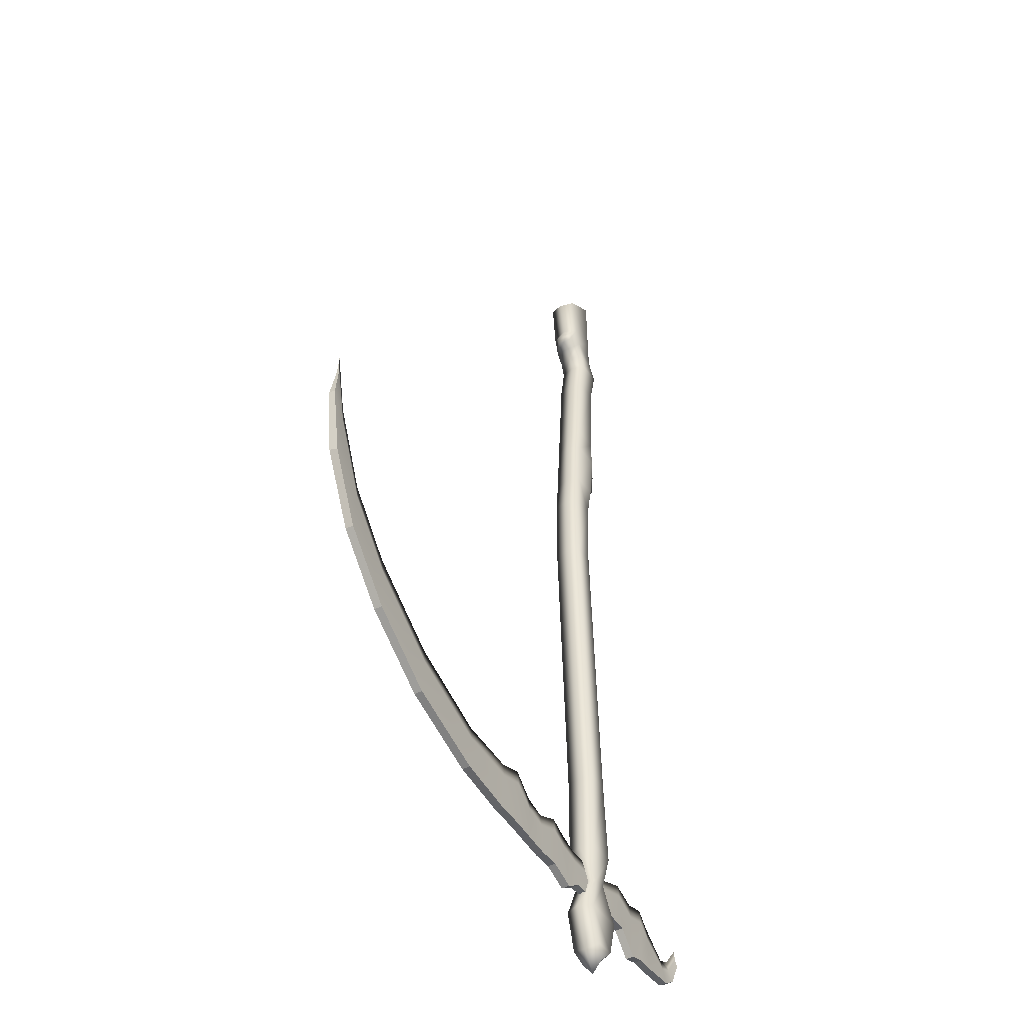
<metadata>
{"format":"obj","ext":"obj","renderer":"f3d","projection":"perspective","resolution":1024,"background":"white","views":[{"elev":-44.6,"azim":-58.9,"up":"+Z"}]}
</metadata>
<code>
g sword3h06
v 0.1499 0 -0.4819
v 0.1483 0.0009832 -0.4917
v 0.1483 -0.0009832 -0.4917
v -0.3771 0.0009832 -0.25
v -0.3768 0 -0.233
v -0.3771 -0.0009832 -0.2501
v -0.01587 -0.01151 0.1966
v 0.01794 0 0.2173
v 0.01311 -0.01151 0.2143
v -0.02071 0 0.1936
v 0.01311 0.01151 0.2143
v -0.01366 0 0.1609
v -0.01017 -0.01252 0.1587
v -0.01587 0.01151 0.1966
v -0.01017 0.01252 0.1587
v 0.01417 0.01151 0.1629
v -0.005801 0.01252 0.1417
v 0.0148 0.01151 0.142
v 0.01678 -0.01151 0.1301
v -0.005801 -0.01252 0.1417
v 0.0148 -0.01151 0.142
v -0.000401 -0.01151 0.1301
v 0.003727 -0.01151 0.1178
v 0.02471 -0.01151 0.1178
v -0.002145 -0.01151 0.08473
v 0.01639 -0.01151 0.08473
v -0.008043 -0.01151 0.01132
v 0.01326 -0.01151 0.01132
v -0.01017 -0.01151 -0.01295
v 0.01301 -0.01151 -0.01295
v -0.01347 -0.01151 -0.05741
v 0.008185 -0.01151 -0.05741
v 0.002175 -0.01151 -0.08834
v -0.01686 -0.01151 -0.08834
v -0.01728 -0.01151 -0.1514
v -0.0002478 -0.01151 -0.1514
v 0.0148 0.01151 0.142
v -0.005801 0.01252 0.1417
v -0.000401 0.01151 0.1301
v 0.01678 0.01151 0.1301
v 0.02471 0.01151 0.1178
v 0.003727 0.01151 0.1178
v 0.01639 0.01151 0.08473
v -0.002145 0.01151 0.08473
v 0.01326 0.01151 0.01132
v -0.008043 0.01151 0.01132
v 0.01301 0.01151 -0.01295
v -0.01017 0.01151 -0.01295
v 0.008185 0.01151 -0.05741
v -0.01347 0.01151 -0.05741
v -0.01686 0.01151 -0.08834
v 0.002175 0.01151 -0.08834
v -0.0002478 0.01151 -0.1514
v -0.01728 0.01151 -0.1514
v -0.005801 -0.01252 0.1417
v 0.01417 -0.01151 0.1629
v 0.0148 -0.01151 0.142
v -0.01017 -0.01252 0.1587
v -0.01587 -0.01151 0.1966
v 0.01311 -0.01151 0.2143
v -0.01017 0.01252 0.1587
v -0.01587 0.01151 0.1966
v -0.02071 0 0.1936
v -0.01366 0 0.1609
v -0.0002478 0.01151 -0.1514
v -0.01728 0.01151 -0.1514
v -0.006031 0.01151 -0.403
v 0.01146 0.01151 -0.403
v 0.01639 0.01151 -0.4734
v -0.006745 0.01151 -0.4734
v 0.01027 0.008717 -0.5016
v -0.0006272 0.008717 -0.5016
v 0.01146 0.01151 -0.403
v 0.002591 0 -0.1514
v -0.0002478 0.01151 -0.1514
v 0.01437 0 -0.403
v 0.01639 0.01151 -0.4734
v 0.01146 -0.01151 -0.403
v -0.0002478 -0.01151 -0.1514
v 0.01639 -0.01151 -0.4734
v 0.02024 0 -0.4734
v 0.01027 0.008717 -0.5016
v 0.01209 0 -0.5016
v 0.02751 0 -0.533
v 0.02183 0.01151 -0.533
v 0.01209 0 -0.5016
v 0.01027 -0.008717 -0.5016
v 0.01639 -0.01151 -0.4734
v 0.01209 0 -0.5016
v 0.02183 -0.01151 -0.533
v 0.02751 0 -0.533
v -0.01728 -0.01151 -0.1514
v -0.0002478 -0.01151 -0.1514
v 0.01146 -0.01151 -0.403
v -0.006031 -0.01151 -0.403
v -0.006745 -0.01151 -0.4734
v 0.01639 -0.01151 -0.4734
v -0.0006272 -0.008717 -0.5016
v 0.01027 -0.008717 -0.5016
v -0.006031 -0.01151 -0.403
v -0.02012 0 -0.1514
v -0.01728 -0.01151 -0.1514
v -0.008946 0 -0.403
v -0.006745 -0.01151 -0.4734
v -0.006031 0.01151 -0.403
v -0.01728 0.01151 -0.1514
v -0.006745 0.01151 -0.4734
v -0.0106 0 -0.4734
v -0.0006272 0.008717 -0.5016
v -0.0006272 -0.008717 -0.5016
v -0.002443 0 -0.5016
v -0.01219 0.01151 -0.533
v -0.01786 0 -0.533
v -0.003699 0.01151 -0.5635
v -0.006539 0 -0.5662
v -0.01219 -0.01151 -0.533
v -0.003699 -0.01151 -0.5635
v -0.006539 0 -0.5662
v -0.01786 0 -0.533
v 0.002175 0.01151 -0.08834
v -0.0002478 0.01151 -0.1514
v 0.002591 0 -0.1514
v 0.005348 0 -0.08834
v -0.0002478 -0.01151 -0.1514
v 0.002175 -0.01151 -0.08834
v 0.008185 0.01151 -0.05741
v 0.01179 0 -0.05741
v 0.008185 -0.01151 -0.05741
v 0.0192 0.007211 -0.04563
v 0.01301 0.01151 -0.01295
v 0.0192 -0.007211 -0.04563
v 0.0196 0 -0.0488
v 0.02159 -0.007211 -0.02473
v 0.01301 -0.01151 -0.01295
v 0.02159 0.007211 -0.02473
v 0.02271 0 -0.02156
v 0.01688 0 -0.01295
v 0.01682 0 0.01132
v 0.01326 -0.01151 0.01132
v 0.01326 0.01151 0.01132
v 0.01948 0 0.08473
v 0.01639 -0.01151 0.08473
v 0.01639 0.01151 0.08473
v 0.02821 0 0.1178
v 0.02471 -0.01151 0.1178
v 0.02471 0.01151 0.1178
v 0.01965 0 0.1301
v 0.01678 -0.01151 0.1301
v 0.01678 0.01151 0.1301
v 0.01794 0 0.142
v 0.0148 -0.01151 0.142
v 0.0148 0.01151 0.142
v 0.01794 0 0.1634
v 0.01417 -0.01151 0.1629
v 0.01311 -0.01151 0.2143
v 0.01417 0.01151 0.1629
v 0.01794 0 0.2173
v 0.01311 0.01151 0.2143
v -0.01686 -0.01151 -0.08834
v -0.01728 -0.01151 -0.1514
v -0.02012 0 -0.1514
v -0.02004 0 -0.08834
v -0.01728 0.01151 -0.1514
v -0.01686 0.01151 -0.08834
v -0.01347 -0.01151 -0.05741
v -0.01708 0 -0.05741
v -0.01347 0.01151 -0.05741
v -0.01404 0 -0.01295
v -0.01017 -0.01151 -0.01295
v -0.01017 0.01151 -0.01295
v -0.01159 0 0.01132
v -0.008043 -0.01151 0.01132
v -0.008043 0.01151 0.01132
v -0.005234 0 0.08473
v -0.002145 -0.01151 0.08473
v -0.002145 0.01151 0.08473
v 0.0002294 0 0.1178
v 0.003727 -0.01151 0.1178
v -0.003265 0 0.1301
v 0.003727 0.01151 0.1178
v -0.000401 -0.01151 0.1301
v -0.000401 0.01151 0.1301
v -0.005801 -0.01252 0.1417
v -0.005801 0.01252 0.1417
v -0.007701 0 0.14
v -0.01466 -0.006148 0.1443
v -0.01521 0 0.1433
v -0.01466 0.006148 0.1443
v -0.01752 0 0.1512
v -0.0165 0.006148 0.1507
v -0.01017 0.01252 0.1587
v -0.01366 0 0.1609
v -0.01466 -0.006148 0.1443
v -0.01017 -0.01252 0.1587
v -0.0165 -0.006148 0.1507
v -0.01521 0 0.1433
v -0.01366 0 0.1609
v -0.01752 0 0.1512
v 0.02183 0.01151 -0.533
v 0.01618 0 -0.5662
v 0.02751 0 -0.533
v 0.01334 0.01151 -0.5635
v 0.004821 0 -0.5827
v 0.004821 0.008524 -0.5723
v -0.006539 0 -0.5662
v -0.003699 0.01151 -0.5635
v 0.02751 0 -0.533
v 0.01334 -0.01151 -0.5635
v 0.02183 -0.01151 -0.533
v 0.01618 0 -0.5662
v 0.004821 -0.008524 -0.5723
v 0.004821 0 -0.5827
v -0.003699 -0.01151 -0.5635
v -0.006539 0 -0.5662
v 0.004821 0.008524 -0.5723
v 0.01334 0.01151 -0.5635
v -0.003699 0.01151 -0.5635
v 0.02183 0.01151 -0.533
v -0.01219 0.01151 -0.533
v -0.0006272 0.008717 -0.5016
v 0.01027 0.008717 -0.5016
v 0.004821 -0.008524 -0.5723
v -0.003699 -0.01151 -0.5635
v 0.01334 -0.01151 -0.5635
v -0.01219 -0.01151 -0.533
v 0.02183 -0.01151 -0.533
v 0.01027 -0.008717 -0.5016
v -0.0006272 -0.008717 -0.5016
v -0.02097 0.001327 -0.4939
v -0.02048 0.003283 -0.5164
v 0.02664 0.003283 -0.5143
v 0.02664 0.001327 -0.4926
v 0.05117 0.003283 -0.516
v 0.05149 0.001327 -0.4845
v -0.02048 0.003283 -0.5164
v -0.02048 -0.003283 -0.5164
v 0.02664 -0.003283 -0.5143
v 0.02664 0.003283 -0.5143
v -0.02048 -0.003283 -0.5164
v -0.02097 -0.001327 -0.4939
v 0.02664 -0.001327 -0.4926
v 0.02664 -0.003283 -0.5143
v 0.05149 -0.001327 -0.4845
v 0.05117 -0.003283 -0.516
v 0.1483 0.0009832 -0.4917
v 0.1489 0.002432 -0.4987
v 0.1489 -0.002432 -0.4987
v 0.1483 -0.0009832 -0.4917
v -0.3822 -0.002432 -0.2782
v -0.3826 0.002432 -0.2777
v -0.3771 0.0009832 -0.25
v -0.3771 -0.0009832 -0.2501
v -0.05673 -0.003283 -0.518
v -0.05673 0.003283 -0.518
v -0.07512 0.003283 -0.5186
v -0.07512 -0.003283 -0.5186
v -0.3045 0 -0.3924
v -0.342 0 -0.3467
v -0.3429 0.001327 -0.3584
v -0.3047 0.001327 -0.4044
v -0.2436 0 -0.4372
v -0.3045 0 -0.3924
v -0.2445 0.001327 -0.4486
v -0.342 0 -0.3467
v -0.3684 0.001327 -0.2963
v -0.3672 0 -0.2841
v -0.3771 0.0009832 -0.25
v -0.3768 0 -0.233
v -0.3682 -0.001327 -0.2966
v -0.3771 -0.0009832 -0.2501
v -0.3428 -0.001327 -0.3585
v -0.3672 0 -0.2841
v -0.3045 0 -0.3924
v -0.3047 -0.001327 -0.4044
v -0.2445 -0.001327 -0.4486
v -0.1767 0 -0.4647
v -0.2445 0.001327 -0.4486
v -0.1776 -0.001327 -0.4757
v -0.1776 0.001327 -0.4757
v -0.129 0 -0.4681
v -0.1298 -0.001327 -0.4797
v -0.1086 -0.001327 -0.4738
v -0.1079 0 -0.4611
v -0.09185 -0.001327 -0.4868
v -0.09124 0 -0.476
v -0.07366 0 -0.481
v -0.09185 0.001327 -0.4868
v -0.07387 -0.001327 -0.4914
v -0.07387 0.001327 -0.4914
v -0.05216 0 -0.4716
v -0.05281 -0.001327 -0.4833
v -0.05281 0.001327 -0.4833
v -0.03796 0 -0.4787
v -0.03759 -0.001327 -0.4905
v -0.02105 0 -0.4843
v -0.03759 0.001327 -0.4905
v -0.02097 -0.001327 -0.4939
v -0.02097 0.001327 -0.4939
v 0.02664 -0.001327 -0.4926
v 0.02664 0.001327 -0.4926
v 0.02664 0 -0.4831
v 0.05149 -0.001327 -0.4845
v 0.05149 0.001327 -0.4845
v 0.05154 0 -0.4734
v 0.07068 -0.001327 -0.4937
v 0.07068 0.001327 -0.4937
v 0.07116 0 -0.4812
v 0.08784 -0.001327 -0.489
v 0.08884 0 -0.4765
v 0.08784 0.001327 -0.489
v 0.09985 0 -0.4883
v 0.09923 0.001327 -0.4993
v 0.1235 0.001327 -0.5139
v 0.1233 0 -0.5058
v 0.134 0 -0.5016
v 0.1344 0.001327 -0.5093
v 0.1483 0.0009832 -0.4917
v 0.1499 0 -0.4819
v 0.1344 -0.001327 -0.5093
v 0.1235 -0.001327 -0.5139
v 0.134 0 -0.5016
v 0.1483 -0.0009832 -0.4917
v 0.1344 -0.001327 -0.5093
v -0.3062 -0.003283 -0.4414
v -0.3062 0.003283 -0.4414
v -0.3481 0.003283 -0.3937
v -0.3479 -0.003283 -0.3939
v 0.1344 -0.001327 -0.5093
v 0.1483 -0.0009832 -0.4917
v 0.1489 -0.002432 -0.4987
v 0.1365 -0.003283 -0.5202
v 0.1235 -0.001327 -0.5139
v 0.125 -0.003283 -0.5274
v 0.09547 -0.003283 -0.5297
v 0.09923 -0.001327 -0.4993
v 0.09547 -0.003283 -0.5297
v 0.08188 -0.003283 -0.5293
v 0.08784 -0.001327 -0.489
v 0.1365 0.003283 -0.5202
v 0.1365 -0.003283 -0.5202
v 0.1489 -0.002432 -0.4987
v 0.1489 0.002432 -0.4987
v 0.1489 0.002432 -0.4987
v 0.1483 0.0009832 -0.4917
v 0.1344 0.001327 -0.5093
v 0.1365 0.003283 -0.5202
v -0.1827 -0.003283 -0.5066
v -0.2498 -0.003283 -0.4816
v -0.2445 -0.001327 -0.4486
v -0.1776 -0.001327 -0.4757
v -0.1343 -0.003283 -0.514
v -0.1298 -0.001327 -0.4797
v -0.1827 -0.003283 -0.5066
v -0.1827 0.003283 -0.5066
v -0.2498 0.003283 -0.4816
v -0.2498 -0.003283 -0.4816
v -0.2498 -0.003283 -0.4816
v -0.3047 -0.001327 -0.4044
v -0.2445 -0.001327 -0.4486
v -0.3062 -0.003283 -0.4414
v -0.3428 -0.001327 -0.3585
v -0.3479 -0.003283 -0.3939
v -0.3742 -0.003283 -0.336
v -0.3682 -0.001327 -0.2966
v -0.3822 -0.002432 -0.2782
v -0.3771 -0.0009832 -0.2501
v -0.2498 0.003283 -0.4816
v -0.3062 0.003283 -0.4414
v -0.3062 -0.003283 -0.4414
v -0.2498 -0.003283 -0.4816
v -0.3481 0.003283 -0.3937
v -0.3754 0.003283 -0.3342
v -0.3742 -0.003283 -0.336
v -0.3479 -0.003283 -0.3939
v -0.3754 0.003283 -0.3342
v -0.3826 0.002432 -0.2777
v -0.3822 -0.002432 -0.2782
v -0.3742 -0.003283 -0.336
v -0.3684 0.001327 -0.2963
v -0.3771 0.0009832 -0.25
v -0.3826 0.002432 -0.2777
v -0.3754 0.003283 -0.3342
v -0.3429 0.001327 -0.3584
v -0.3481 0.003283 -0.3937
v -0.3062 0.003283 -0.4414
v -0.3047 0.001327 -0.4044
v -0.2498 0.003283 -0.4816
v -0.2445 0.001327 -0.4486
v -0.1827 0.003283 -0.5066
v -0.1776 0.001327 -0.4757
v -0.1343 0.003283 -0.514
v -0.1298 0.001327 -0.4797
v -0.1132 -0.003283 -0.5146
v -0.1343 -0.003283 -0.514
v -0.1298 -0.001327 -0.4797
v -0.1086 -0.001327 -0.4738
v -0.09554 -0.003283 -0.5166
v -0.09185 -0.001327 -0.4868
v -0.07512 -0.003283 -0.5186
v -0.07387 -0.001327 -0.4914
v -0.05673 -0.003283 -0.518
v -0.05281 -0.001327 -0.4833
v -0.03539 -0.003283 -0.5261
v -0.03759 -0.001327 -0.4905
v -0.02048 -0.003283 -0.5164
v -0.02097 -0.001327 -0.4939
v -0.07512 0.003283 -0.5186
v -0.09554 -0.003283 -0.5166
v -0.07512 -0.003283 -0.5186
v -0.09554 0.003283 -0.5166
v -0.1132 -0.003283 -0.5146
v -0.1132 0.003283 -0.5146
v -0.129 0 -0.4681
v -0.1767 0 -0.4647
v -0.1298 0.001327 -0.4797
v -0.1086 0.001327 -0.4738
v -0.1079 0 -0.4611
v -0.09185 0.001327 -0.4868
v -0.09124 0 -0.476
v -0.1343 -0.003283 -0.514
v -0.1343 0.003283 -0.514
v -0.1827 0.003283 -0.5066
v -0.1827 -0.003283 -0.5066
v -0.1298 0.001327 -0.4797
v -0.1343 0.003283 -0.514
v -0.1132 0.003283 -0.5146
v -0.1086 0.001327 -0.4738
v -0.09554 0.003283 -0.5166
v -0.09185 0.001327 -0.4868
v -0.07512 0.003283 -0.5186
v -0.07387 0.001327 -0.4914
v -0.05673 0.003283 -0.518
v -0.05281 0.001327 -0.4833
v -0.03539 0.003283 -0.5261
v -0.03759 0.001327 -0.4905
v -0.02048 0.003283 -0.5164
v -0.02097 0.001327 -0.4939
v -0.1132 0.003283 -0.5146
v -0.1343 0.003283 -0.514
v -0.1343 -0.003283 -0.514
v -0.1132 -0.003283 -0.5146
v -0.02048 0.003283 -0.5164
v -0.03539 0.003283 -0.5261
v -0.03539 -0.003283 -0.5261
v -0.02048 -0.003283 -0.5164
v -0.03539 0.003283 -0.5261
v -0.05673 0.003283 -0.518
v -0.05673 -0.003283 -0.518
v -0.03539 -0.003283 -0.5261
v 0.02664 -0.003283 -0.5143
v 0.05117 -0.003283 -0.516
v 0.05117 0.003283 -0.516
v 0.02664 0.003283 -0.5143
v 0.05117 -0.003283 -0.516
v 0.06782 -0.003283 -0.5337
v 0.06782 0.003283 -0.5337
v 0.05117 0.003283 -0.516
v 0.06782 0.003283 -0.5337
v 0.07068 0.001327 -0.4937
v 0.05149 0.001327 -0.4845
v 0.05117 0.003283 -0.516
v 0.07068 -0.001327 -0.4937
v 0.06782 -0.003283 -0.5337
v 0.05117 -0.003283 -0.516
v 0.05149 -0.001327 -0.4845
v 0.06782 -0.003283 -0.5337
v 0.08188 -0.003283 -0.5293
v 0.08188 0.003283 -0.5293
v 0.06782 0.003283 -0.5337
v 0.08188 0.003283 -0.5293
v 0.08784 0.001327 -0.489
v 0.07068 0.001327 -0.4937
v 0.06782 0.003283 -0.5337
v 0.08784 -0.001327 -0.489
v 0.08188 -0.003283 -0.5293
v 0.06782 -0.003283 -0.5337
v 0.07068 -0.001327 -0.4937
v 0.09547 -0.003283 -0.5297
v 0.09547 0.003283 -0.5297
v 0.08188 0.003283 -0.5293
v 0.08188 -0.003283 -0.5293
v 0.09547 0.003283 -0.5297
v 0.08784 0.001327 -0.489
v 0.08188 0.003283 -0.5293
v 0.09923 0.001327 -0.4993
v 0.1235 0.001327 -0.5139
v 0.09547 0.003283 -0.5297
v 0.125 0.003283 -0.5274
v 0.1344 0.001327 -0.5093
v 0.1365 0.003283 -0.5202
v 0.08884 0 -0.4765
v 0.09923 -0.001327 -0.4993
v 0.08784 -0.001327 -0.489
v 0.09985 0 -0.4883
v 0.1235 -0.001327 -0.5139
v 0.1233 0 -0.5058
v 0.125 -0.003283 -0.5274
v 0.125 0.003283 -0.5274
v 0.09547 0.003283 -0.5297
v 0.09547 -0.003283 -0.5297
v 0.125 -0.003283 -0.5274
v 0.1365 -0.003283 -0.5202
v 0.1365 0.003283 -0.5202
v 0.125 0.003283 -0.5274
g sword3h06_0
f 3 2 1
f 6 5 4
f 9 8 7
f 8 10 7
f 10 8 11
f 7 10 12
f 13 7 12
f 14 10 11
f 15 14 11
f 16 15 11
f 17 15 16
f 18 17 16
f 21 20 19
f 20 22 19
f 22 23 19
f 23 24 19
f 23 25 24
f 25 26 24
f 25 27 26
f 27 28 26
f 27 29 28
f 29 30 28
f 29 31 30
f 31 32 30
f 32 31 33
f 31 34 33
f 34 35 33
f 35 36 33
f 39 38 37
f 40 39 37
f 40 41 39
f 41 42 39
f 41 43 42
f 43 44 42
f 43 45 44
f 45 46 44
f 45 47 46
f 47 48 46
f 47 49 48
f 49 50 48
f 50 49 51
f 49 52 51
f 52 53 51
f 53 54 51
f 57 56 55
f 56 58 55
f 58 56 59
f 56 60 59
f 63 62 61
f 64 63 61
f 67 66 65
f 68 67 65
f 68 69 67
f 69 70 67
f 69 71 70
f 71 72 70
f 75 74 73
f 74 76 73
f 73 76 77
f 78 76 74
f 79 78 74
f 78 80 76
f 80 81 76
f 76 81 77
f 77 81 82
f 81 83 82
f 83 84 82
f 84 85 82
f 87 86 81
f 88 87 81
f 87 90 89
f 90 91 89
f 94 93 92
f 95 94 92
f 95 96 94
f 96 97 94
f 96 98 97
f 98 99 97
f 102 101 100
f 101 103 100
f 100 103 104
f 105 103 101
f 106 105 101
f 105 107 103
f 103 108 104
f 107 108 103
f 107 109 108
f 104 108 110
f 109 111 108
f 108 111 110
f 109 112 111
f 111 113 110
f 112 113 111
f 112 114 113
f 114 115 113
f 113 116 110
f 118 117 116
f 119 118 116
f 122 121 120
f 123 122 120
f 124 122 123
f 125 124 123
f 123 120 126
f 125 123 127
f 127 123 126
f 128 125 127
f 126 129 127
f 126 130 129
f 128 127 131
f 129 132 127
f 127 132 131
f 128 131 133
f 134 128 133
f 132 129 135
f 130 135 129
f 131 132 136
f 136 132 135
f 133 131 136
f 136 135 130
f 133 136 137
f 134 133 137
f 137 136 130
f 134 137 138
f 138 137 130
f 139 134 138
f 140 138 130
f 139 138 141
f 141 138 140
f 142 139 141
f 143 141 140
f 142 141 144
f 144 141 143
f 145 142 144
f 146 144 143
f 145 144 147
f 147 144 146
f 148 145 147
f 149 147 146
f 148 147 150
f 150 147 149
f 151 148 150
f 152 150 149
f 151 150 153
f 153 150 152
f 154 151 153
f 155 154 153
f 156 153 152
f 157 155 153
f 157 153 156
f 158 157 156
f 161 160 159
f 162 161 159
f 163 161 162
f 164 163 162
f 162 159 165
f 164 162 166
f 166 162 165
f 167 164 166
f 168 166 165
f 167 166 168
f 169 168 165
f 170 167 168
f 171 168 169
f 170 168 171
f 172 171 169
f 173 170 171
f 174 171 172
f 173 171 174
f 175 174 172
f 176 173 174
f 177 174 175
f 176 174 177
f 178 177 175
f 179 177 178
f 180 176 177
f 180 177 179
f 181 179 178
f 182 180 179
f 181 183 179
f 184 182 179
f 183 185 179
f 185 184 179
f 183 186 185
f 186 187 185
f 185 187 184
f 187 188 184
f 187 189 188
f 184 188 190
f 189 190 188
f 191 184 190
f 190 189 192
f 191 190 192
f 183 194 193
f 194 195 193
f 193 195 196
f 194 197 195
f 195 198 196
f 197 198 195
f 201 200 199
f 200 202 199
f 200 203 202
f 203 204 202
f 204 203 205
f 206 204 205
f 209 208 207
f 208 210 207
f 208 211 210
f 211 212 210
f 212 211 213
f 214 212 213
f 217 216 215
f 218 216 217
f 219 218 217
f 218 219 220
f 221 218 220
f 224 223 222
f 225 223 224
f 226 225 224
f 225 226 227
f 228 225 227
f 231 230 229
f 232 231 229
f 231 232 233
f 232 234 233
f 237 236 235
f 238 237 235
f 241 240 239
f 242 241 239
f 241 242 243
f 242 244 243
f 247 246 245
f 248 247 245
f 251 250 249
f 252 251 249
f 255 254 253
f 256 255 253
f 259 258 257
f 260 259 257
f 260 262 261
f 263 260 261
f 259 265 264
f 265 266 264
f 265 267 266
f 267 268 266
f 266 268 269
f 268 270 269
f 272 269 271
f 264 272 271
f 273 264 271
f 274 273 271
f 261 273 274
f 275 261 274
f 276 261 275
f 277 261 276
f 278 276 275
f 279 277 276
f 280 276 278
f 281 280 278
f 281 282 280
f 282 283 280
f 282 284 283
f 284 285 283
f 286 285 284
f 287 285 286
f 288 286 284
f 289 287 286
f 290 286 288
f 289 286 290
f 291 290 288
f 292 289 290
f 293 290 291
f 292 290 293
f 294 293 291
f 295 293 294
f 296 292 293
f 296 293 295
f 297 295 294
f 298 296 295
f 297 299 295
f 300 298 295
f 299 301 295
f 301 300 295
f 299 302 301
f 300 301 303
f 302 304 301
f 301 304 303
f 302 305 304
f 303 304 306
f 305 307 304
f 304 307 306
f 305 308 307
f 308 309 307
f 306 307 310
f 307 309 310
f 309 311 310
f 311 312 310
f 313 312 311
f 314 313 311
f 314 315 313
f 315 316 313
f 316 315 317
f 315 318 317
f 319 315 314
f 320 319 314
f 322 318 321
f 323 322 321
f 326 325 324
f 327 326 324
f 330 329 328
f 331 330 328
f 331 328 332
f 333 331 332
f 333 332 334
f 332 335 334
f 337 336 335
f 338 337 335
f 341 340 339
f 342 341 339
f 345 344 343
f 346 345 343
f 349 348 347
f 350 349 347
f 350 347 351
f 352 350 351
f 355 354 353
f 356 355 353
f 359 358 357
f 358 360 357
f 358 361 360
f 361 362 360
f 362 361 363
f 361 364 363
f 363 364 365
f 364 366 365
f 369 368 367
f 370 369 367
f 373 372 371
f 374 373 371
f 377 376 375
f 378 377 375
f 381 380 379
f 382 381 379
f 382 379 383
f 384 382 383
f 385 384 383
f 386 385 383
f 387 385 386
f 388 387 386
f 389 387 388
f 390 389 388
f 391 389 390
f 392 391 390
f 395 394 393
f 396 395 393
f 396 393 397
f 398 396 397
f 398 397 399
f 400 398 399
f 400 399 401
f 402 400 401
f 402 401 403
f 404 402 403
f 404 403 405
f 406 404 405
f 409 408 407
f 408 410 407
f 408 411 410
f 411 412 410
f 279 414 413
f 415 279 413
f 416 415 413
f 417 416 413
f 418 416 417
f 419 418 417
f 422 421 420
f 423 422 420
f 426 425 424
f 427 426 424
f 428 426 427
f 429 428 427
f 430 428 429
f 431 430 429
f 432 430 431
f 433 432 431
f 434 432 433
f 435 434 433
f 436 434 435
f 437 436 435
f 440 439 438
f 441 440 438
f 444 443 442
f 445 444 442
f 448 447 446
f 449 448 446
f 452 451 450
f 453 452 450
f 456 455 454
f 457 456 454
f 460 459 458
f 461 460 458
f 464 463 462
f 465 464 462
f 468 467 466
f 469 468 466
f 472 471 470
f 473 472 470
f 476 475 474
f 477 476 474
f 480 479 478
f 481 480 478
f 484 483 482
f 483 485 482
f 487 485 486
f 488 487 486
f 486 489 488
f 489 490 488
f 493 492 491
f 492 494 491
f 494 492 495
f 496 494 495
f 499 498 497
f 500 499 497
f 503 502 501
f 504 503 501

</code>
